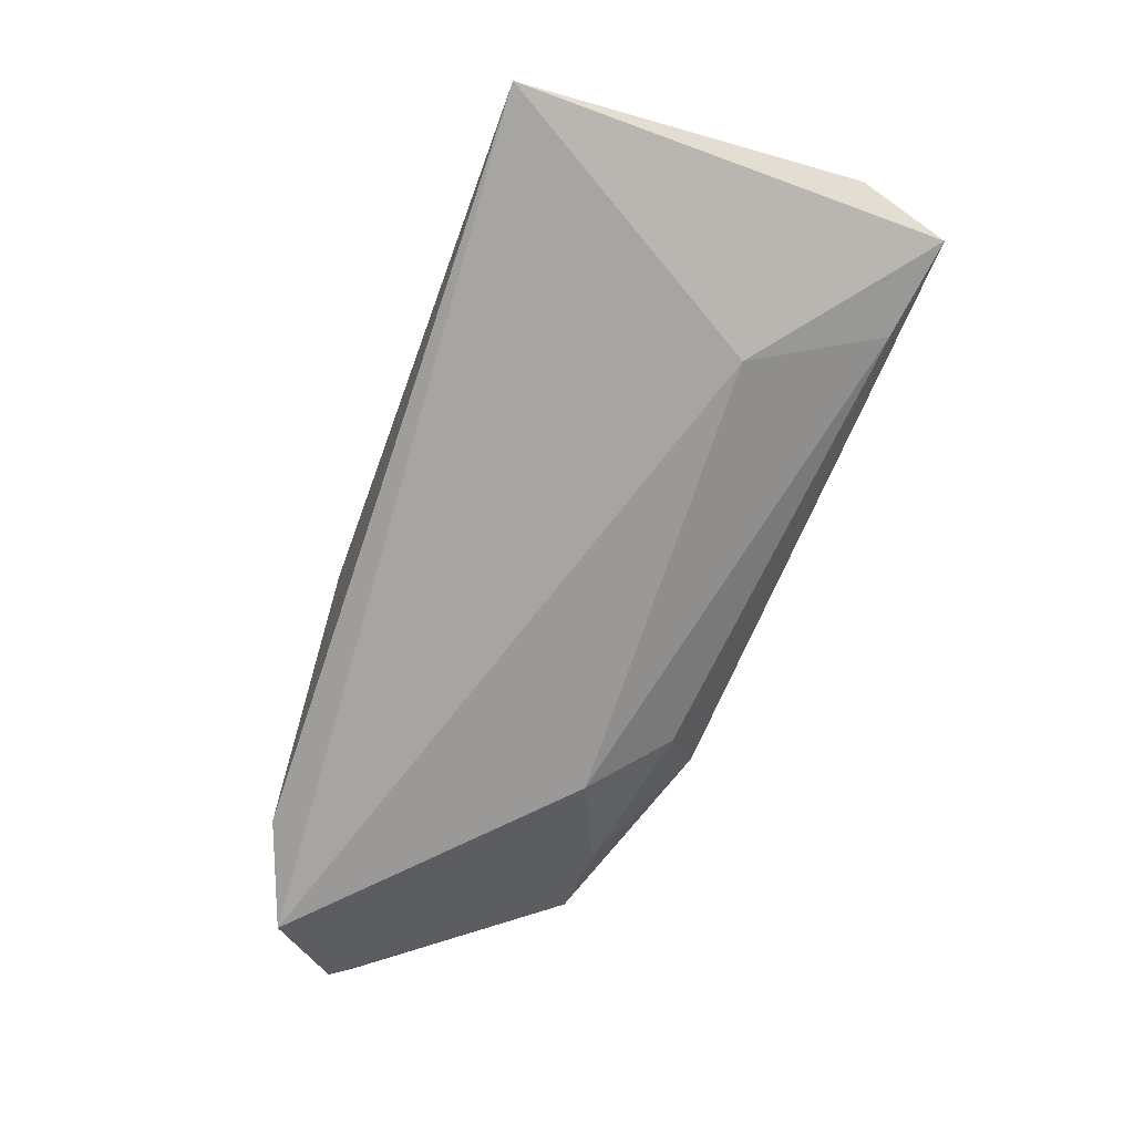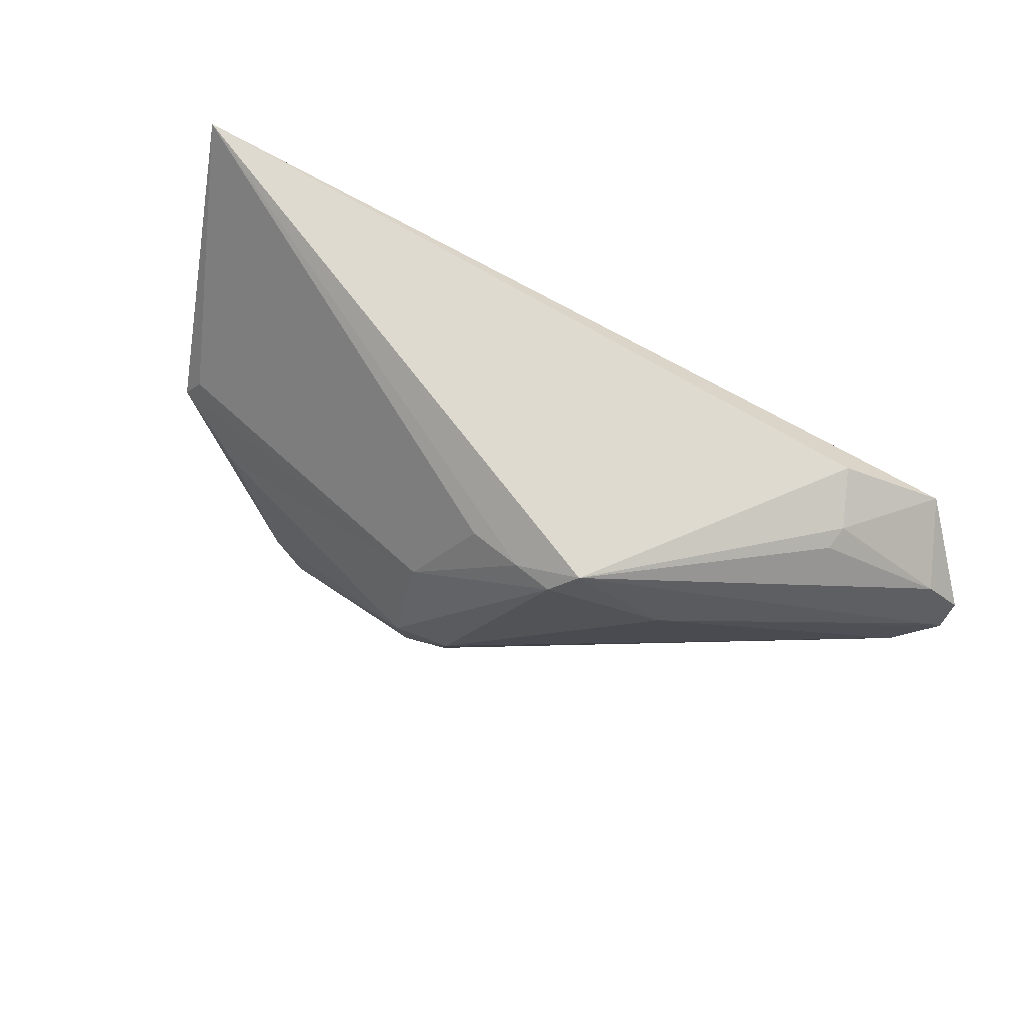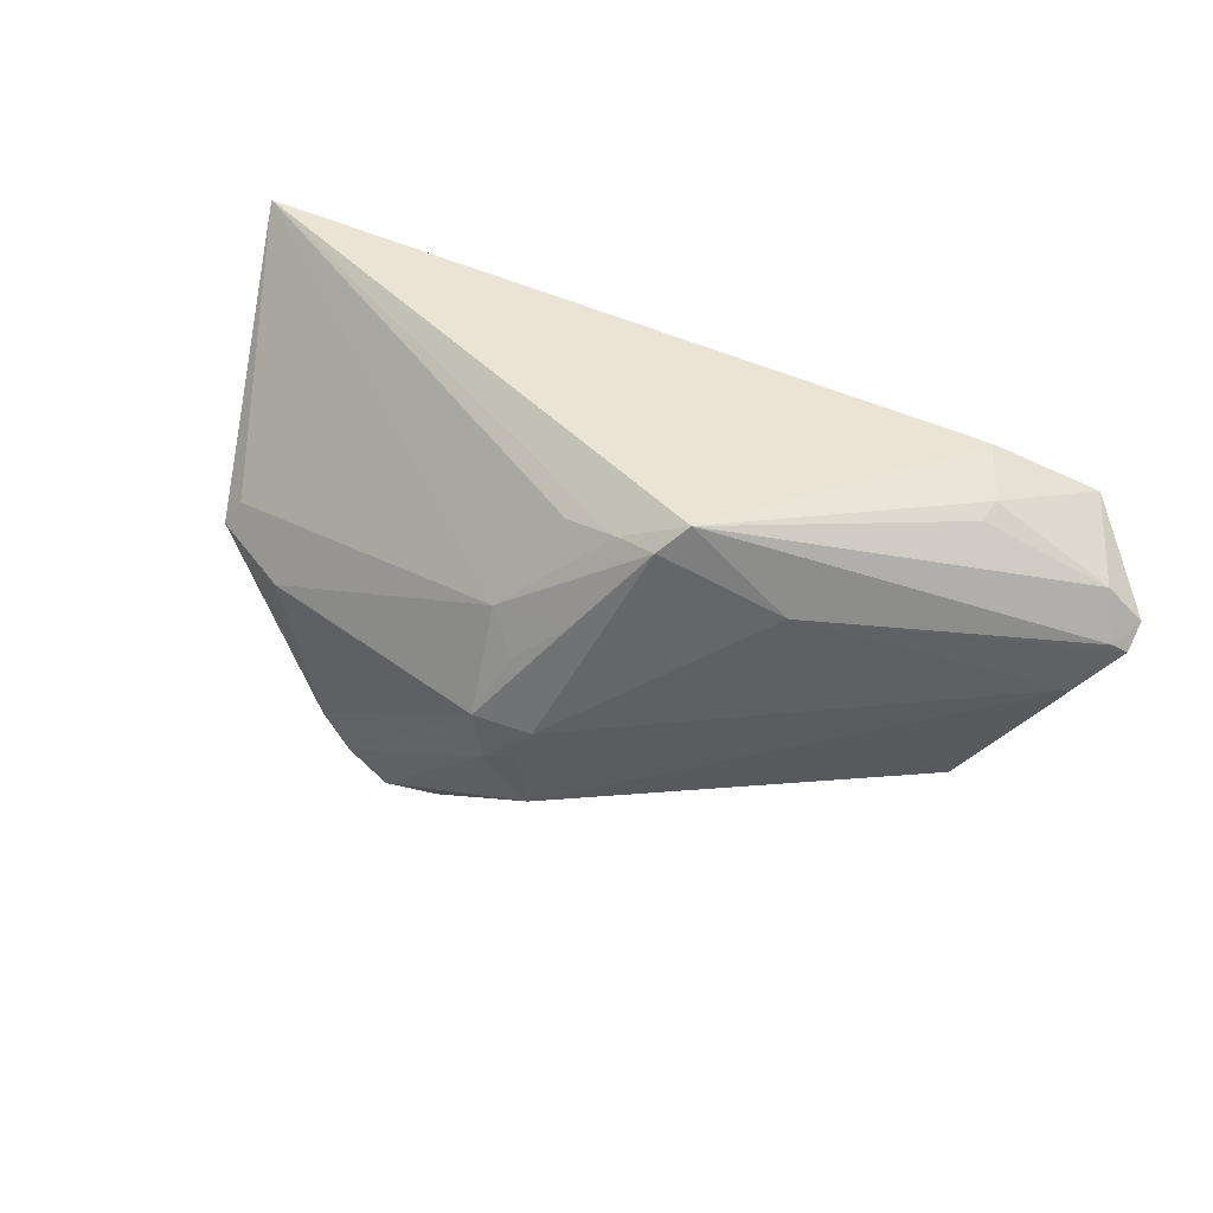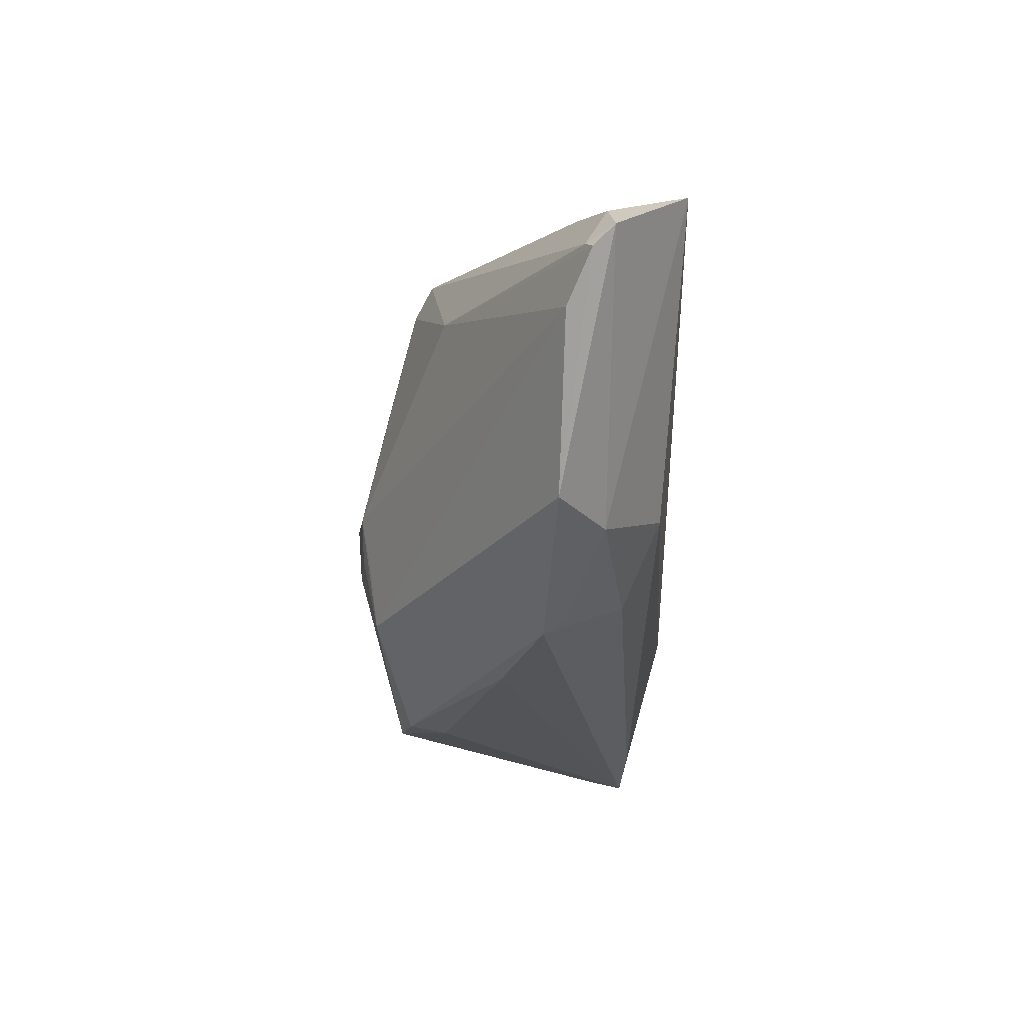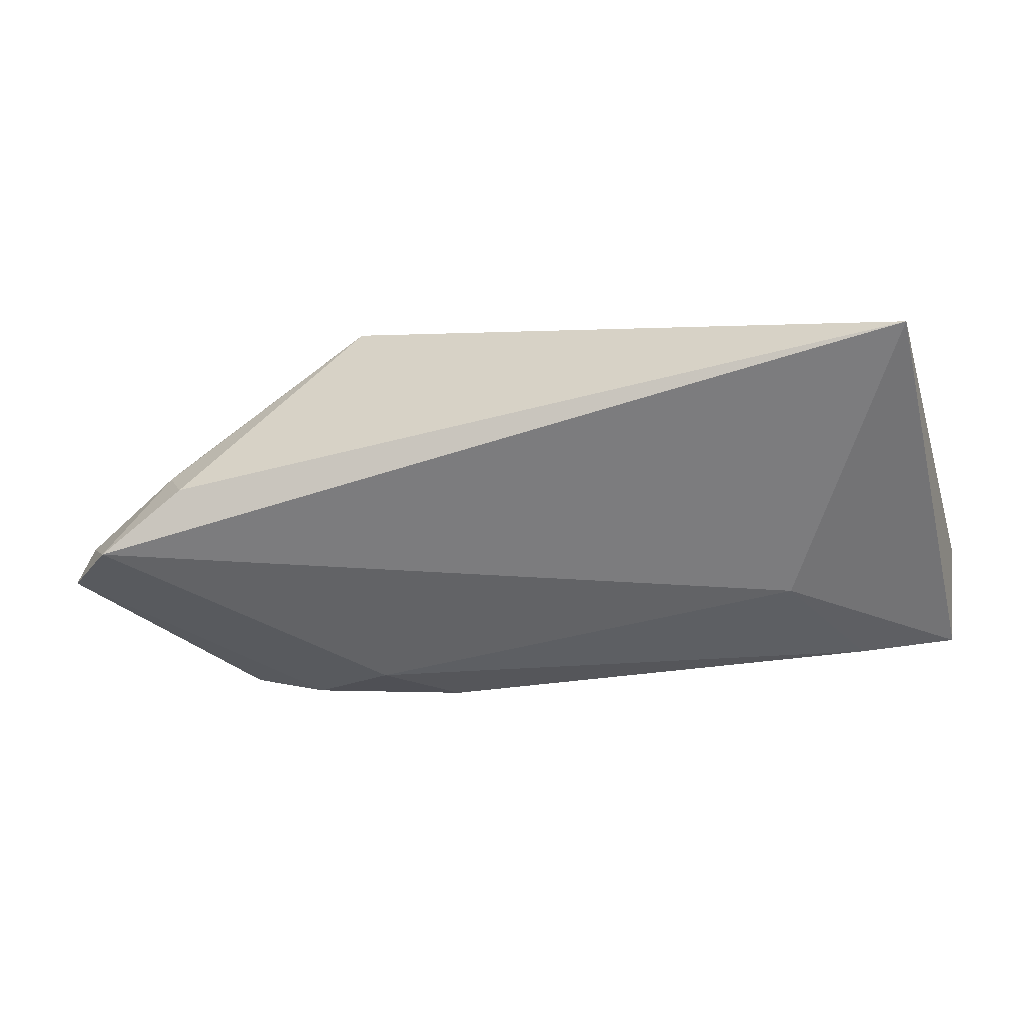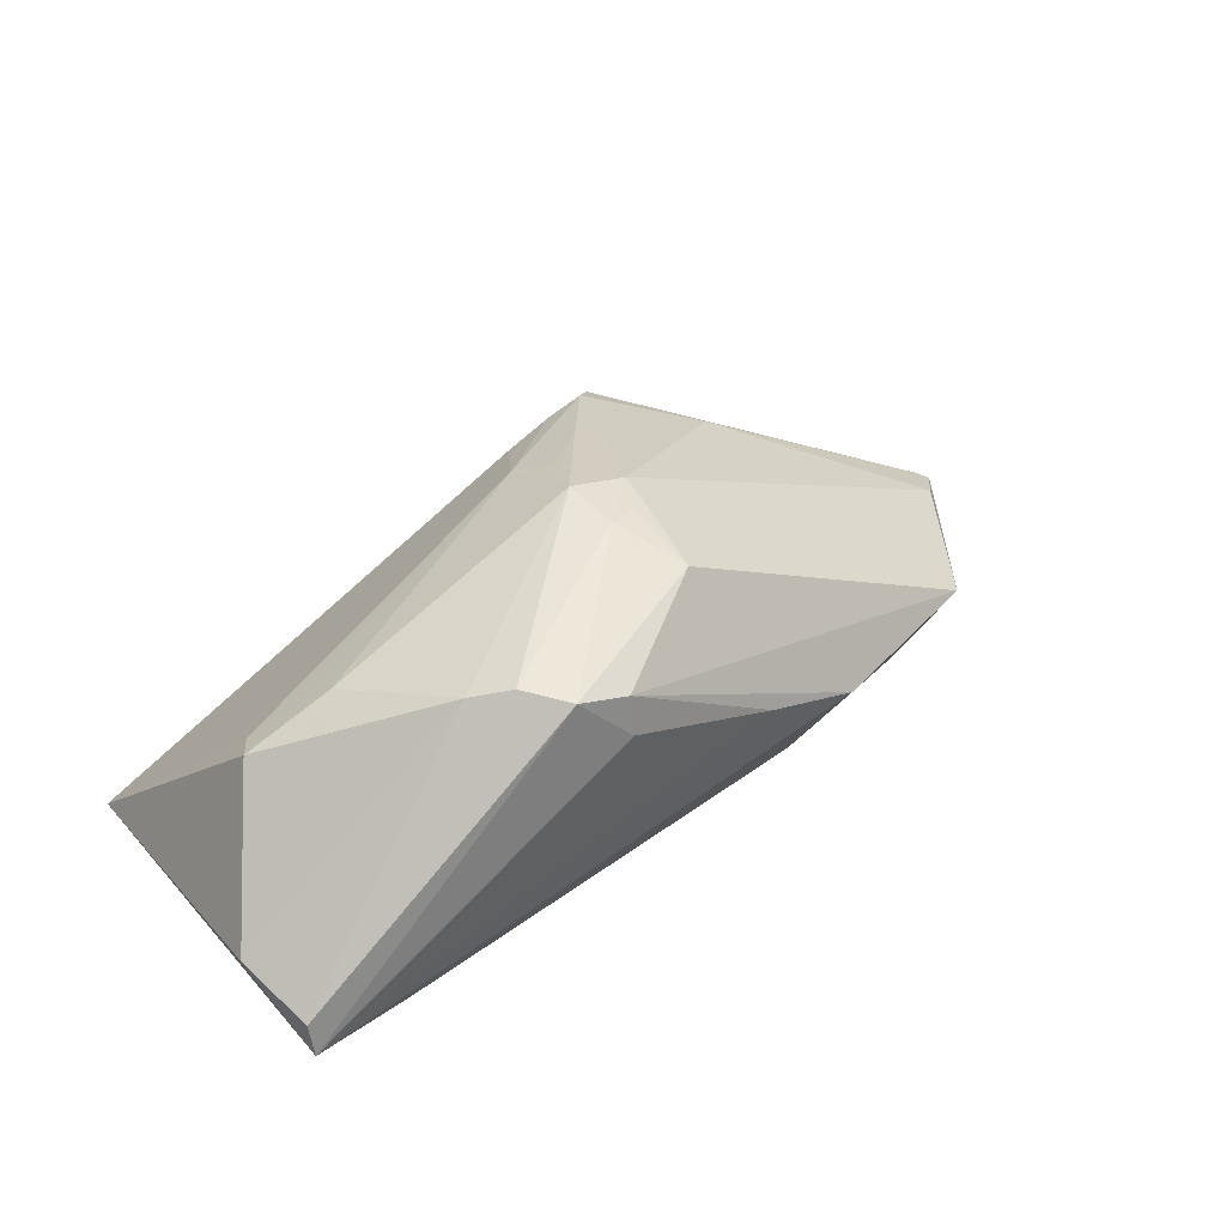
<metadata>
{"format":"obj","ext":"obj","renderer":"f3d","projection":"perspective","resolution":1024,"background":"white","views":[{"elev":-73.6,"azim":-110.3,"up":"+Z"},{"elev":73.7,"azim":27.7,"up":"+Y"},{"elev":44.0,"azim":25.6,"up":"+Y"},{"elev":-22.0,"azim":91.1,"up":"+Y"},{"elev":-58.9,"azim":-165.7,"up":"+Z"},{"elev":40.2,"azim":-35.1,"up":"+Z"}]}
</metadata>
<code>
v 0.006707 0.02173 0.01572
v 0.04571 0.02412 -0.0139
v 0.004618 -0.007813 0.02606
v 0.06472 0.008802 -0.00462
v 0.0004074 0.01106 0.02173
v -0.03018 -0.00939 -0.01736
v -0.04202 0.0005284 0.009348
v 0.0001364 -0.001609 0.02731
v -0.03352 -0.00453 0.01599
v -0.04952 -0.00552 -0.0002437
v -0.009973 -0.02787 0.01997
v -0.05358 -0.01687 -0.004169
v 0.04815 0.02154 -0.00393
v 0.02454 -0.02535 0.0006341
v 0.04938 -0.01655 -0.001386
v 0.02538 -0.0234 -0.002178
v 0.02752 -0.01125 -0.01462
v 0.04862 0.02232 -0.006892
v -0.04411 -0.002893 0.01045
v -0.05097 -0.02621 -0.007432
v -0.03828 -0.02538 -0.01243
v 0.02183 0.02662 0.01589
v 0.01871 0.02344 0.01833
v 0.03254 0.01518 0.01344
v 0.007285 -0.002654 0.02618
v 0.0392 -0.01672 -0.007152
v -0.01636 -0.02719 0.02163
v 0.01024 0.01216 0.02246
v 0.01075 -0.0271 0.006319
v 0.06672 0.01031 -0.008144
v 0.01363 0.02299 0.01725
v 0.006742 -0.01035 0.02476
v 0.05783 0.019 -0.01736
v 0.06152 0.002328 -0.002338
v -0.01013 -0.02883 0.01496
v 0.01938 -0.02018 -0.00982
v 0.003919 0.006571 0.02422
v -0.02075 -0.02231 0.0224
v 0.06635 0.007594 -0.005453
v -0.05088 -0.0272 -0.01157
v -0.02515 -0.01897 0.02096
v 0.06258 0.01444 -0.007339
v 0.005179 -0.01769 0.02392
v -0.05089 0.02662 -0.01736
v 0.0008422 -0.009024 0.02667
f 44 2 33
f 10 19 44
f 20 40 27
f 27 40 35
f 6 40 44
f 44 33 6
f 44 19 7
f 27 43 45
f 5 1 44
f 44 7 5
f 5 7 19
f 8 45 25
f 40 14 29
f 29 35 40
f 34 15 39
f 43 15 34
f 39 15 30
f 33 42 30
f 22 2 44
f 22 42 13
f 17 6 33
f 19 41 9
f 9 41 8
f 9 5 19
f 8 5 9
f 38 20 27
f 38 41 20
f 27 45 38
f 8 41 38
f 38 45 8
f 12 41 19
f 20 41 12
f 19 10 12
f 12 10 44
f 44 40 12
f 40 20 12
f 31 5 23
f 1 5 31
f 23 22 31
f 44 1 31
f 31 22 44
f 37 5 8
f 3 45 43
f 43 25 3
f 3 25 45
f 11 29 14
f 11 15 43
f 14 15 11
f 11 43 27
f 27 35 11
f 35 29 11
f 32 25 43
f 43 34 32
f 32 34 25
f 23 25 24
f 25 34 24
f 24 34 39
f 24 22 23
f 2 22 18
f 18 22 13
f 18 33 2
f 13 42 18
f 18 42 33
f 42 22 4
f 39 30 4
f 4 30 42
f 4 24 39
f 22 24 4
f 40 6 21
f 6 17 21
f 21 14 40
f 28 37 8
f 28 25 23
f 8 25 28
f 23 5 28
f 5 37 28
f 14 21 36
f 36 21 17
f 26 15 14
f 26 36 17
f 26 17 33
f 33 30 26
f 26 30 15
f 14 36 16
f 16 26 14
f 36 26 16

</code>
